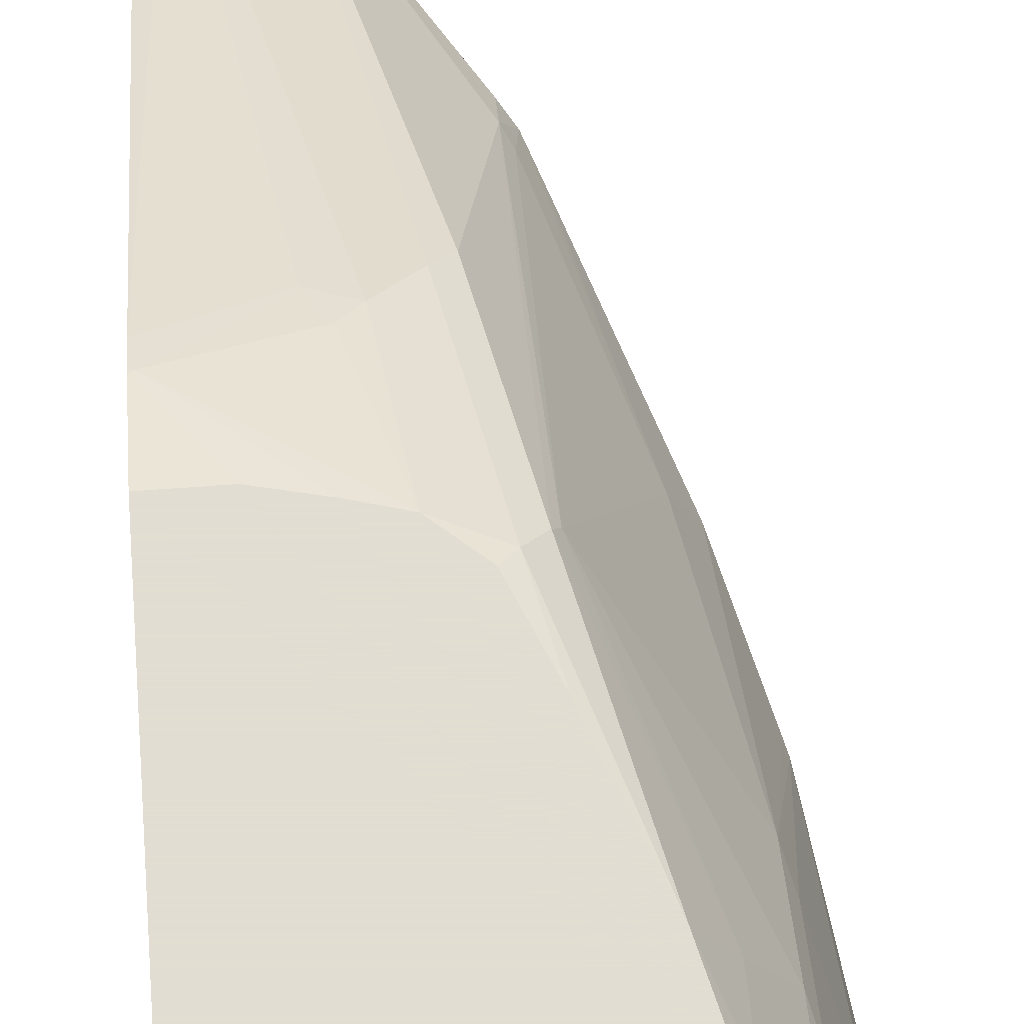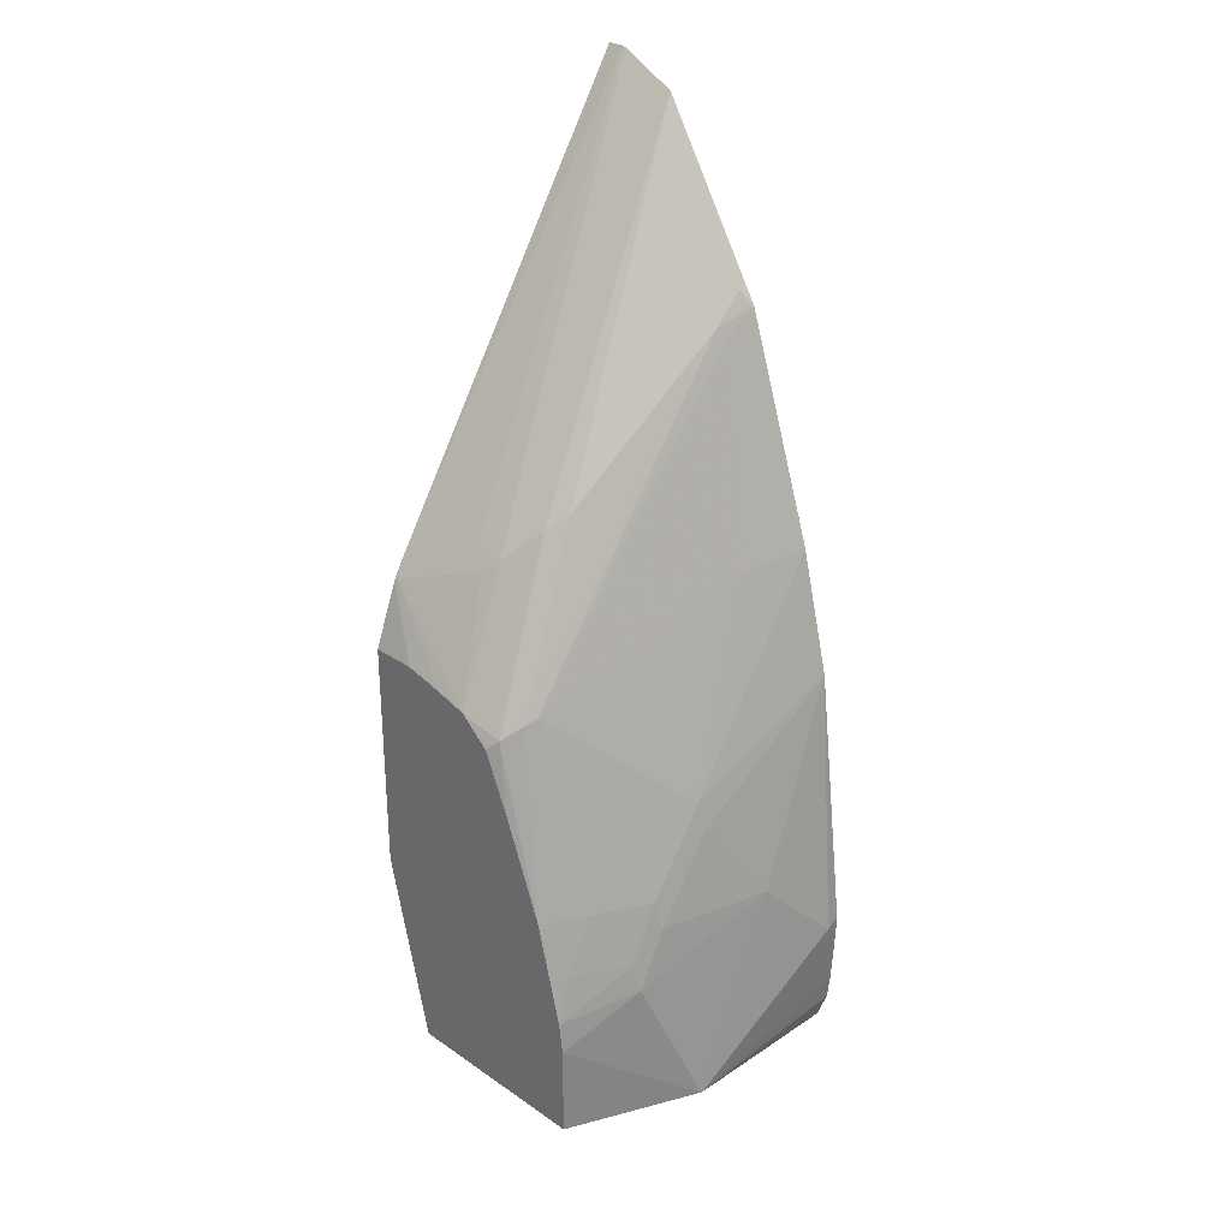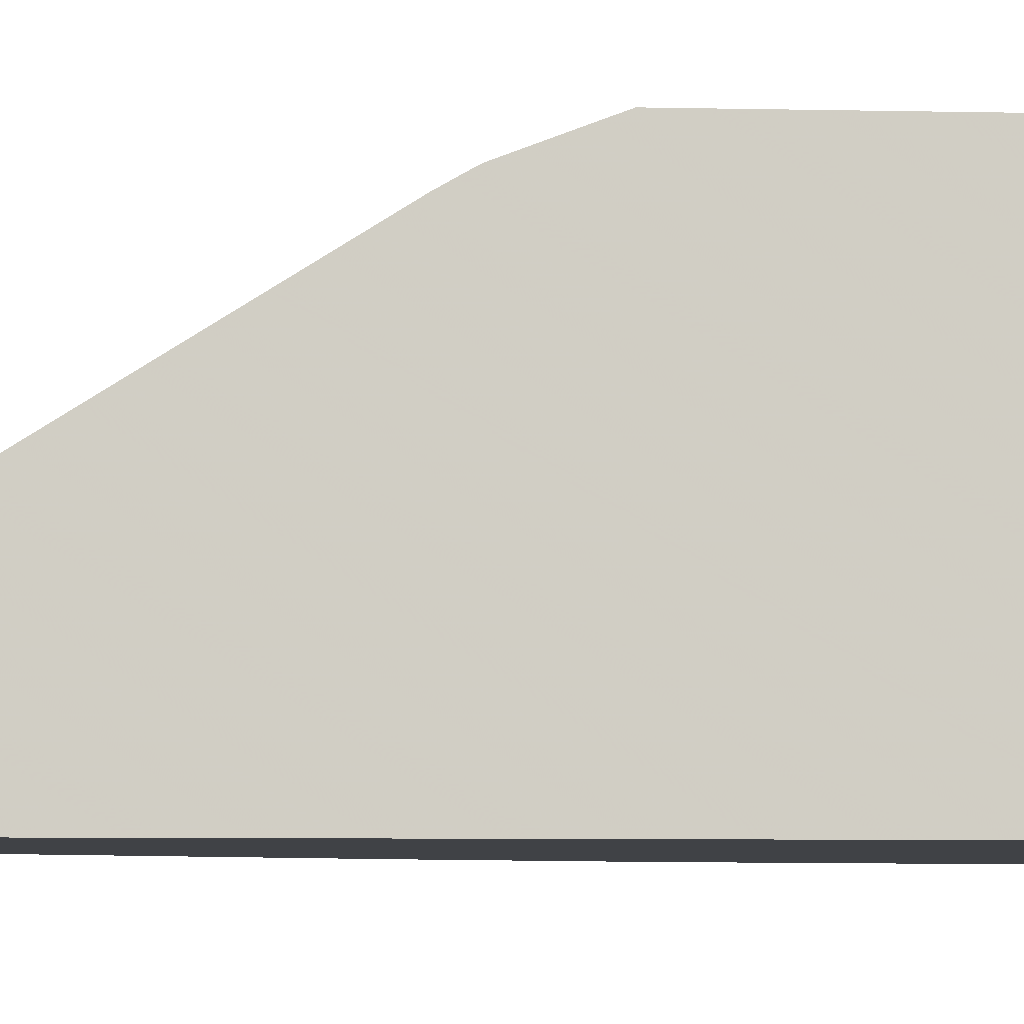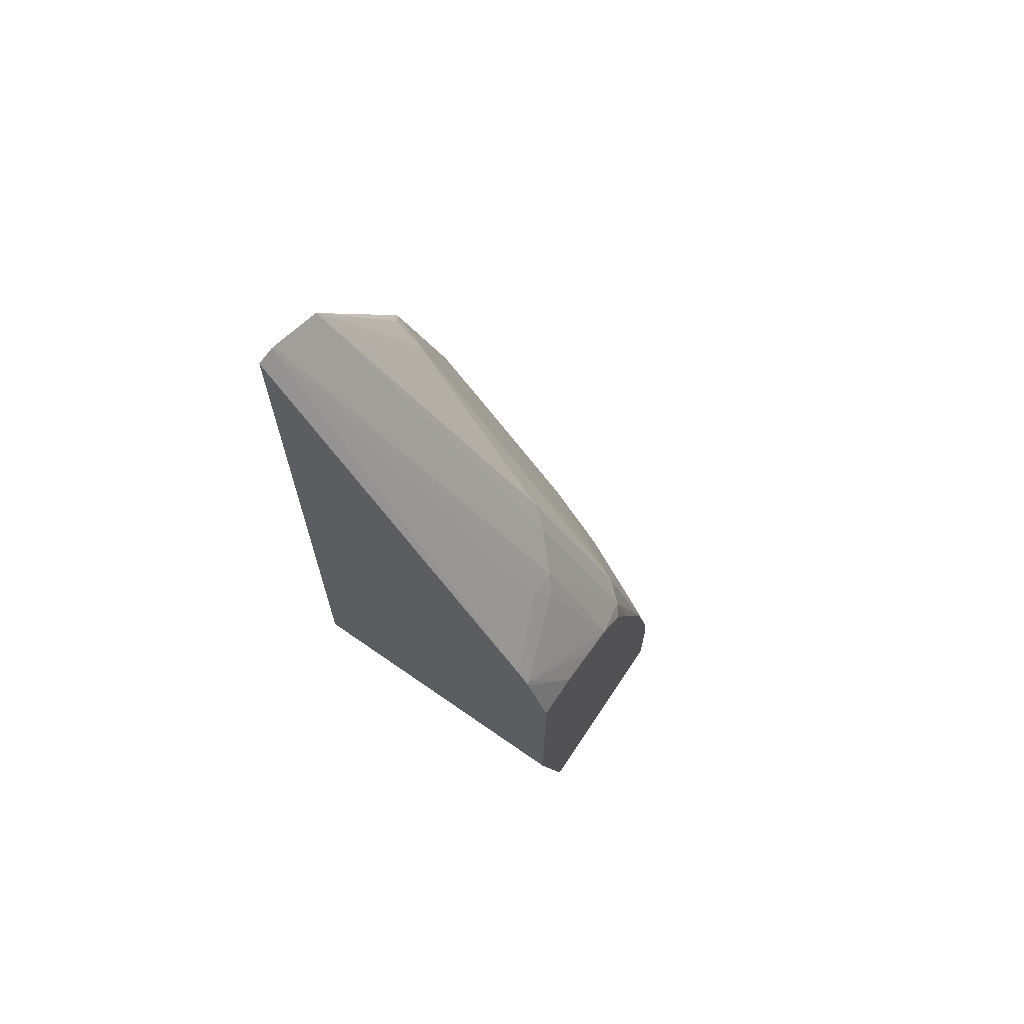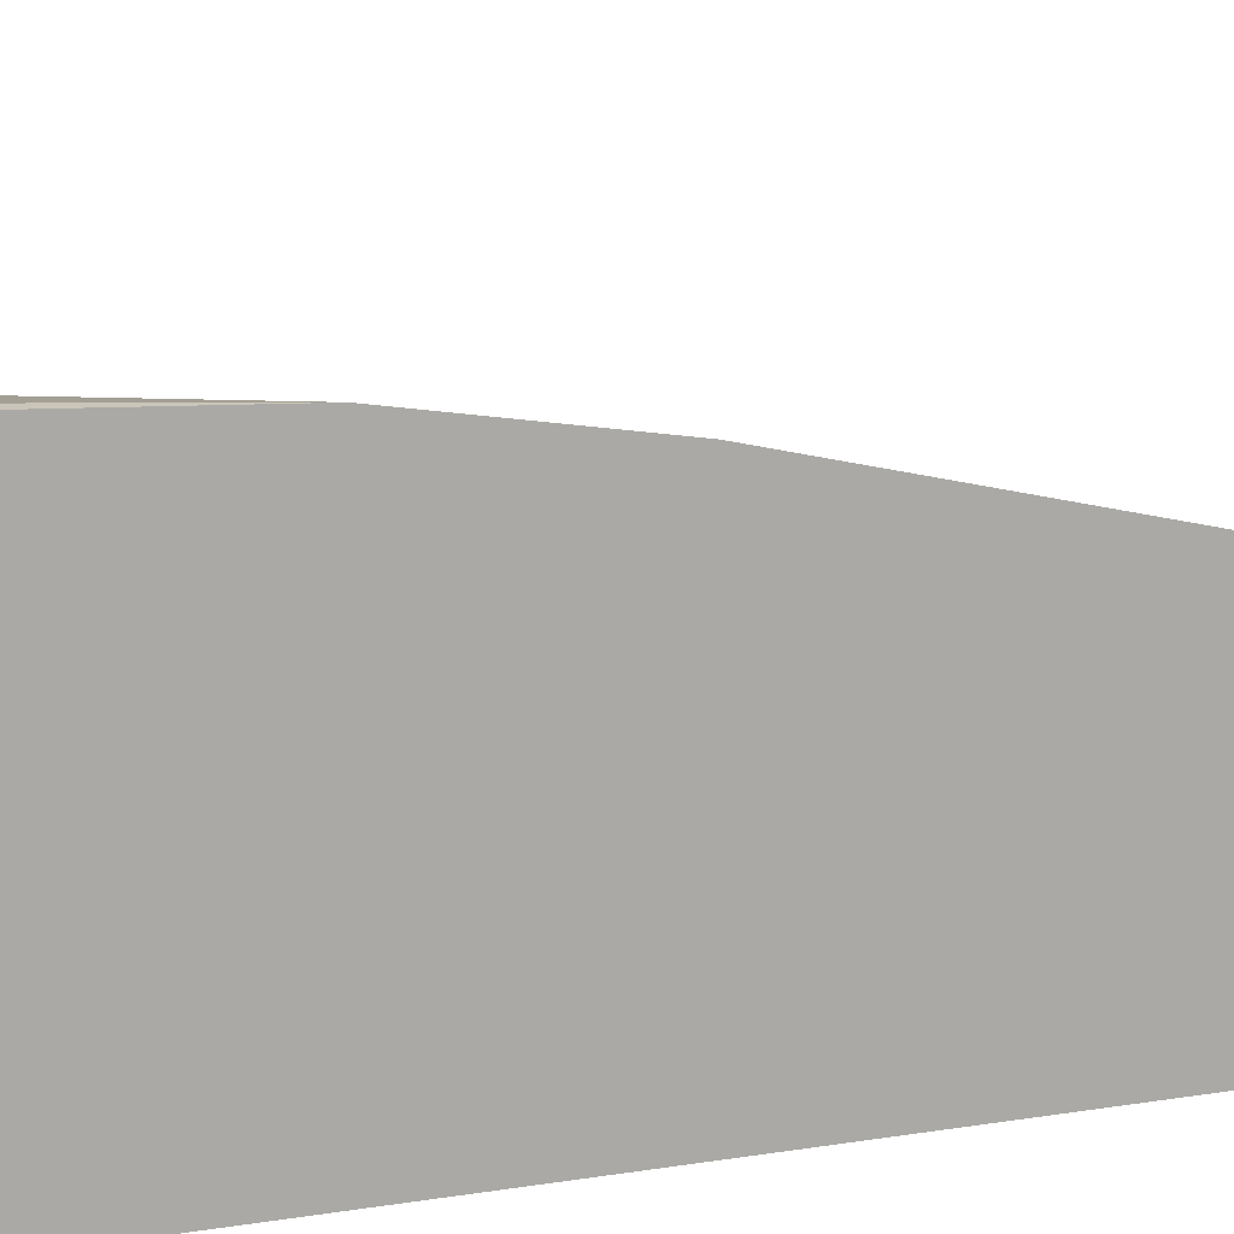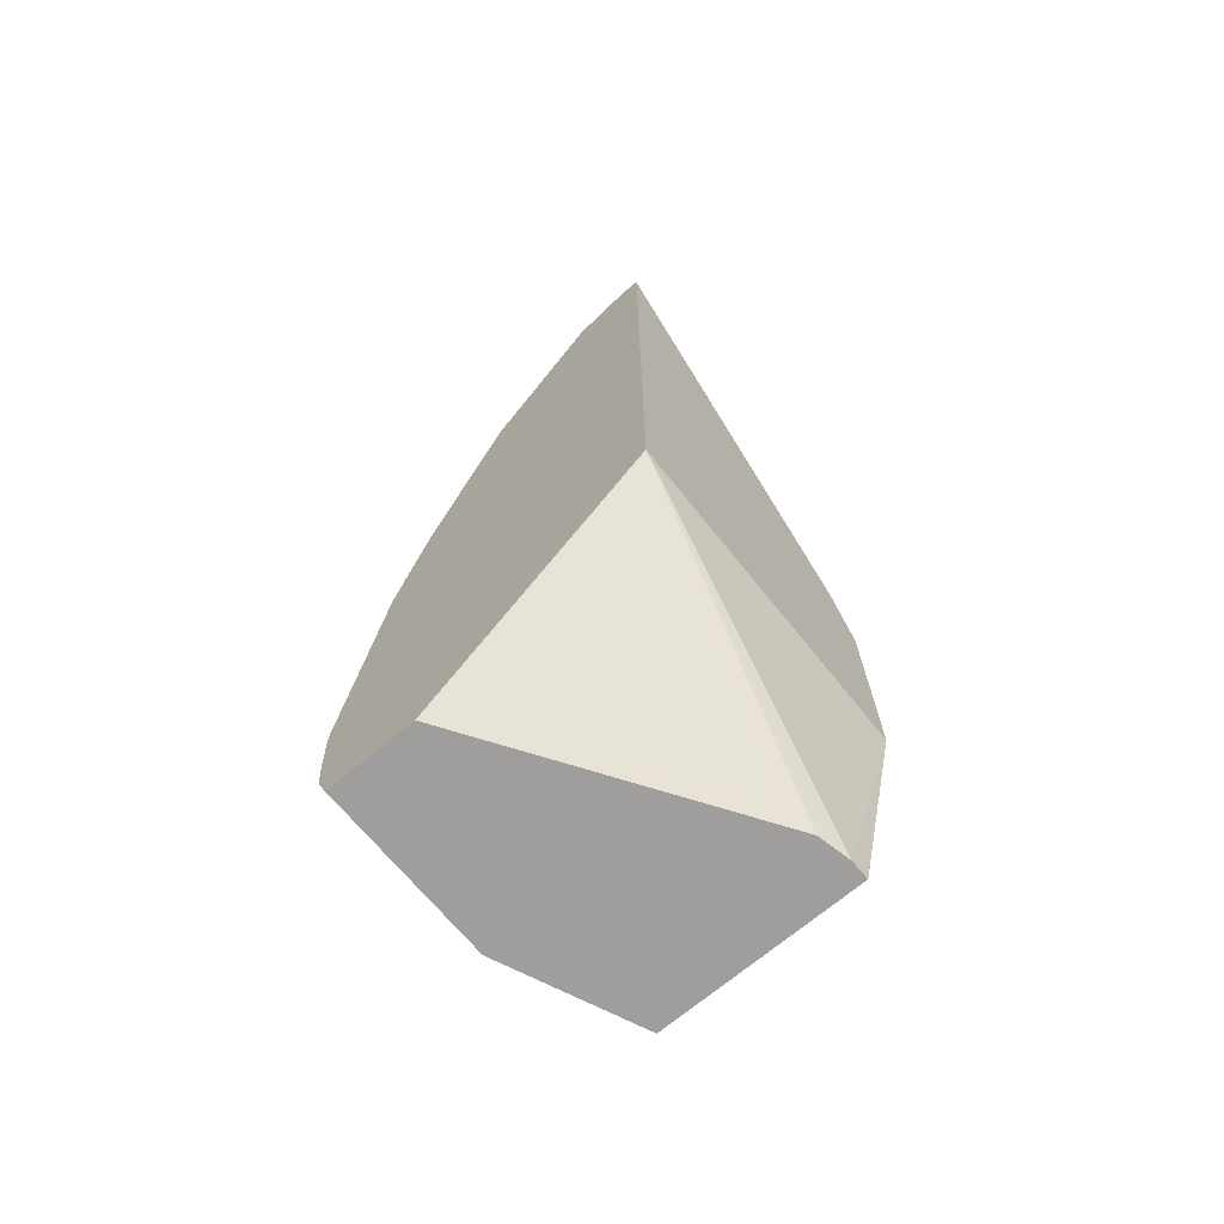
<metadata>
{"format":"obj","ext":"obj","renderer":"f3d","projection":"perspective","resolution":1024,"background":"white","views":[{"elev":68.1,"azim":175.8,"up":"+Y"},{"elev":28.9,"azim":-134.7,"up":"+Z"},{"elev":-6.3,"azim":86.0,"up":"+Y"},{"elev":68.4,"azim":123.7,"up":"+Z"},{"elev":-75.4,"azim":-81.8,"up":"+Y"},{"elev":-70.9,"azim":39.8,"up":"+Z"}]}
</metadata>
<code>
v -0.2469 -0.009679 -0.08714
v -0.2324 0.03874 -0.03868
v -0.2324 0.09603 -0.1734
v -0.2426 -0.02047 -0.1355
v -0.2449 -0.02047 -0.0968
v -0.2453 -0.02047 -0.08387
v -0.2233 -0.02047 0.09684
v -0.213 0.07748 0.01938
v -0.213 0.1162 -0.03868
v -0.213 0.1356 -0.07741
v -0.2322 0.09692 -0.1734
v -0.2329 -0.02047 -0.1734
v -0.2405 -0.02047 -0.1538
v -0.2216 -0.02047 0.1034
v -0.2082 0.0799 0.03878
v -0.2082 0.1186 -0.01935
v -0.2082 0.138 -0.05807
v -0.1908 0.1868 -0.08858
v -0.1936 0.1868 -0.1094
v -0.1936 0.1868 -0.1734
v -0.1743 -0.02047 -0.1734
v -0.2023 -0.02047 0.1808
v -0.1888 0.0218 0.1742
v -0.1485 0.1614 0.1098
v -0.1888 0.1573 -0.01935
v -0.1888 0.1767 -0.05807
v -0.1731 0.1868 -0.01935
v -0.05811 0.1868 -0.1734
v -0.06296 0.1517 -0.1734
v -0.06778 0.1307 -0.1646
v -0.02696 -0.02047 -0.02047
v -0.1786 -0.02047 0.2518
v -0.1592 -0.02047 0.3098
v -0.1527 -0.02047 0.3292
v -0.1501 0.002436 0.3098
v -0.1452 0.004851 0.3195
v -0.1452 0.1694 0.1066
v -0.1356 0.1815 0.09684
v -0.146 0.1868 0.05001
v -0.05811 0.1735 -0.1734
v -0.02696 0.1868 -0.04175
v -0.06274 0.1526 -0.1734
v -0.02696 -0.02047 0.4677
v -0.1509 -0.02047 0.3323
v -0.1452 -0.01451 0.3389
v -0.07969 -0.02047 0.4476
v -0.1259 0.1114 0.2227
v -0.1162 0.1234 0.213
v -0.09685 0.1428 0.1936
v -0.1081 0.1868 0.1073
v -0.1285 0.1868 0.08981
v -0.02696 0.1868 0.1196
v -0.02696 0.1617 0.1782
v -0.03874 -0.02047 0.4677
v -0.04095 -0.02047 0.467
v -0.07747 0.142 0.2001
v -0.08716 0.1501 0.184
v -0.08569 0.1868 0.1134
v -0.02907 0.1694 0.1646
v -0.05811 0.1868 0.1196
v -0.02696 0.1705 0.1625
v -0.02696 0.1691 0.1653
f 25 37 27
f 27 37 38
f 27 38 39
f 28 41 40
f 31 42 40
f 29 31 30
f 31 40 41
f 31 41 52
f 31 52 61
f 31 61 62
f 31 62 53
f 29 42 31
f 25 27 26
f 23 33 34
f 24 36 37
f 24 35 36
f 23 35 24
f 23 34 35
f 23 32 33
f 22 32 23
f 21 30 31
f 21 29 30
f 18 20 19
f 18 28 20
f 31 53 43
f 18 41 28
f 24 37 25
f 34 44 45
f 49 57 50
f 34 36 35
f 18 52 41
f 59 61 60
f 59 62 61
f 58 59 60
f 56 59 57
f 53 56 54
f 53 59 56
f 53 62 59
f 52 60 61
f 50 59 58
f 50 57 59
f 49 54 56
f 49 55 54
f 34 45 36
f 49 56 57
f 46 49 48
f 46 55 49
f 44 46 45
f 43 53 54
f 38 48 49
f 38 51 39
f 38 50 51
f 38 49 50
f 37 48 38
f 37 47 48
f 36 47 37
f 36 46 47
f 36 45 46
f 46 48 47
f 18 60 52
f 15 23 24
f 18 50 58
f 4 54 55
f 4 43 54
f 4 31 43
f 4 21 31
f 4 12 21
f 4 13 12
f 3 13 4
f 3 12 13
f 3 21 12
f 3 29 21
f 3 42 29
f 3 40 42
f 4 55 46
f 3 28 40
f 3 11 20
f 2 7 8
f 2 11 3
f 2 10 11
f 2 9 10
f 2 8 9
f 1 7 2
f 1 6 7
f 18 58 60
f 1 4 5
f 1 3 4
f 1 2 3
f 3 20 28
f 4 46 44
f 1 5 6
f 4 34 33
f 4 44 34
f 18 51 50
f 18 27 39
f 18 26 27
f 17 26 18
f 16 24 25
f 16 26 17
f 16 25 26
f 15 24 16
f 15 22 23
f 14 22 15
f 11 19 20
f 10 19 11
f 18 39 51
f 10 17 18
f 10 18 19
f 4 22 14
f 4 14 7
f 4 7 6
f 4 6 5
f 4 32 22
f 7 15 8
f 10 16 17
f 7 14 15
f 4 33 32
f 9 15 16
f 8 15 9
f 9 16 10

</code>
